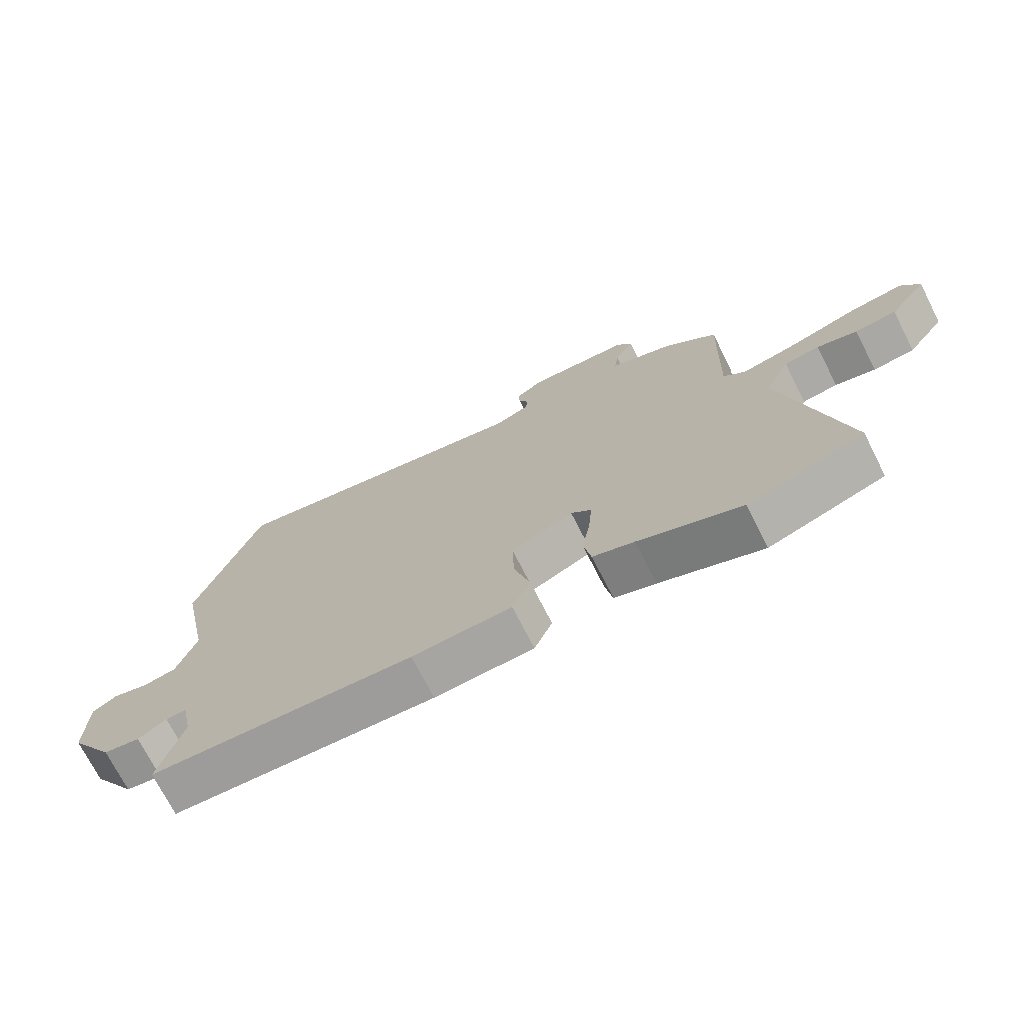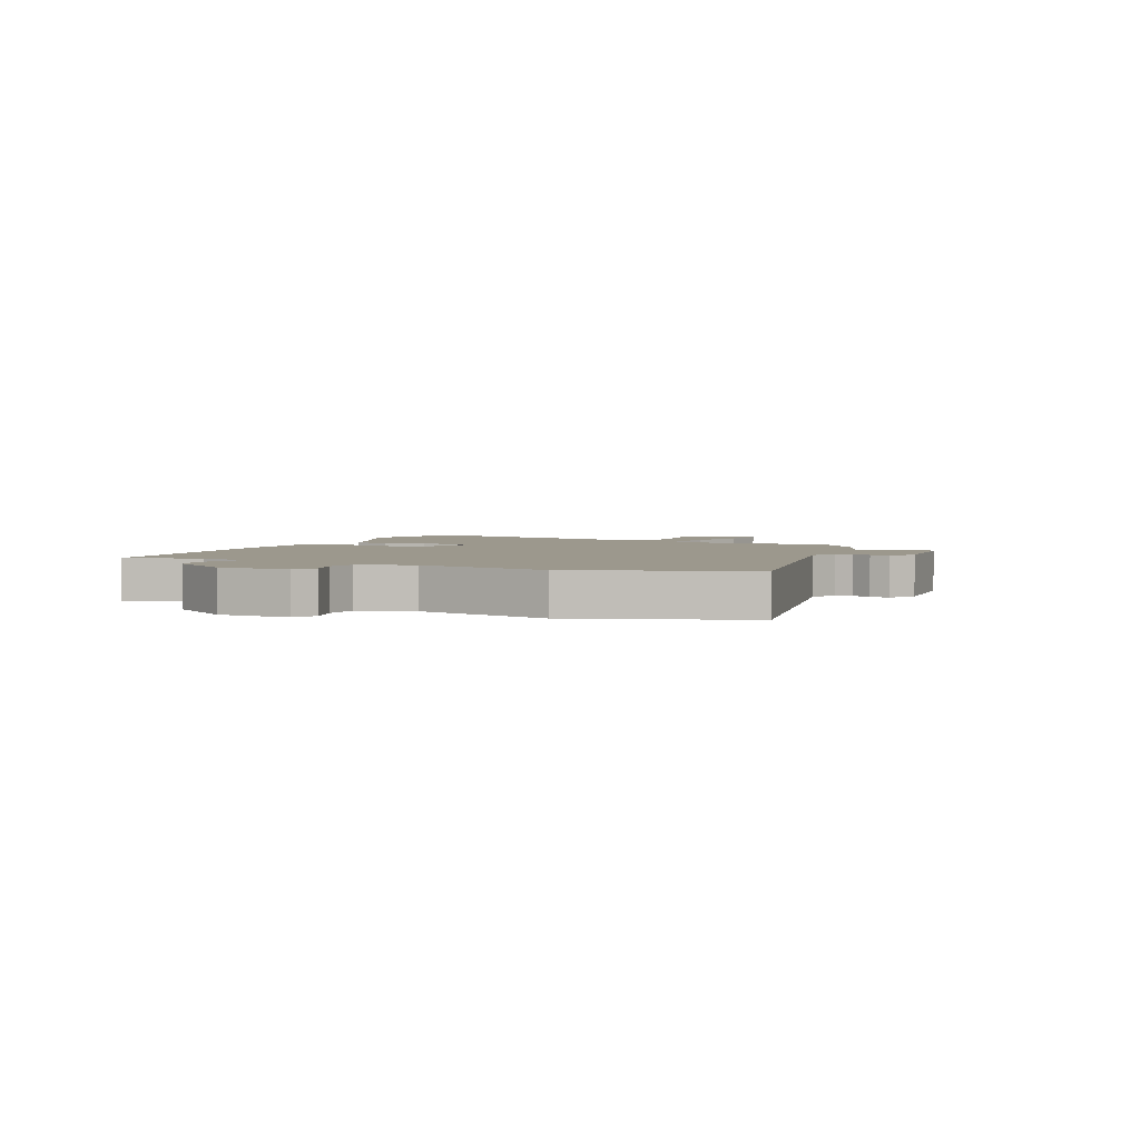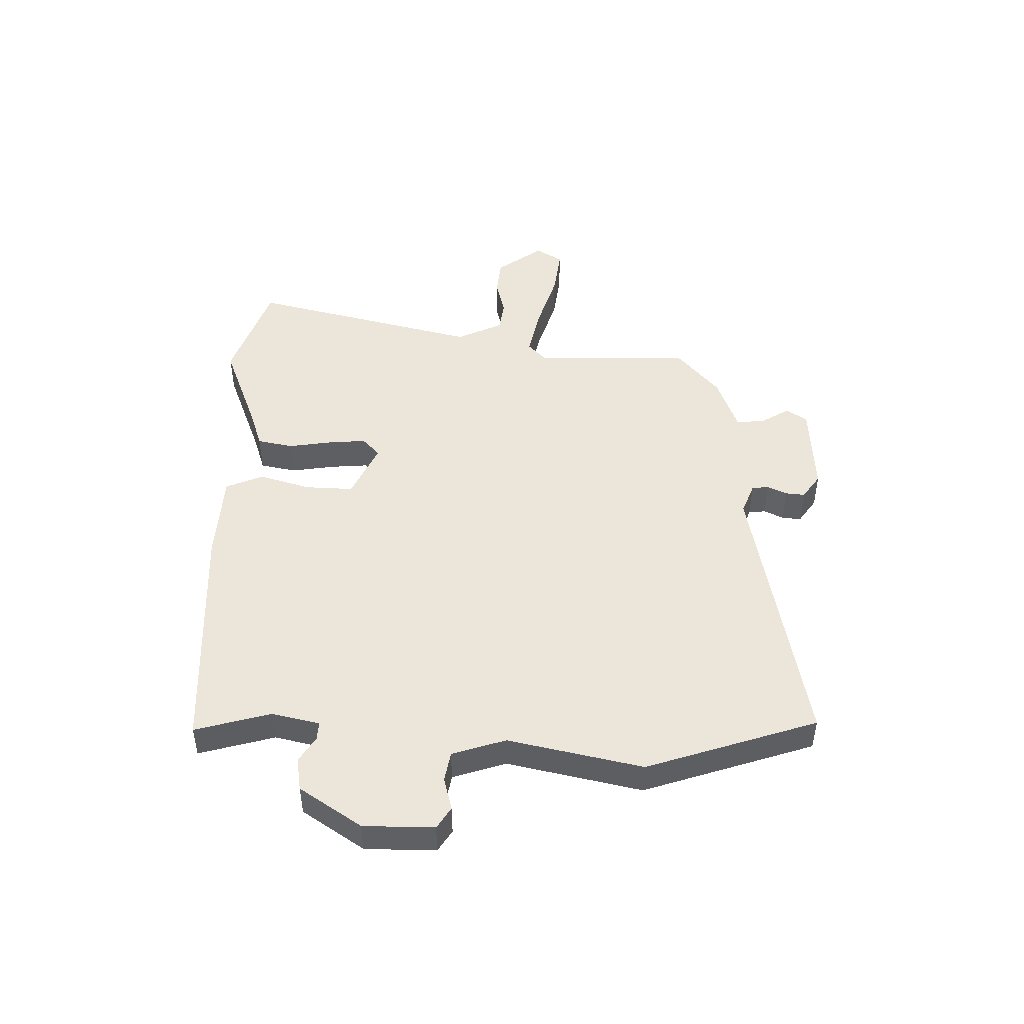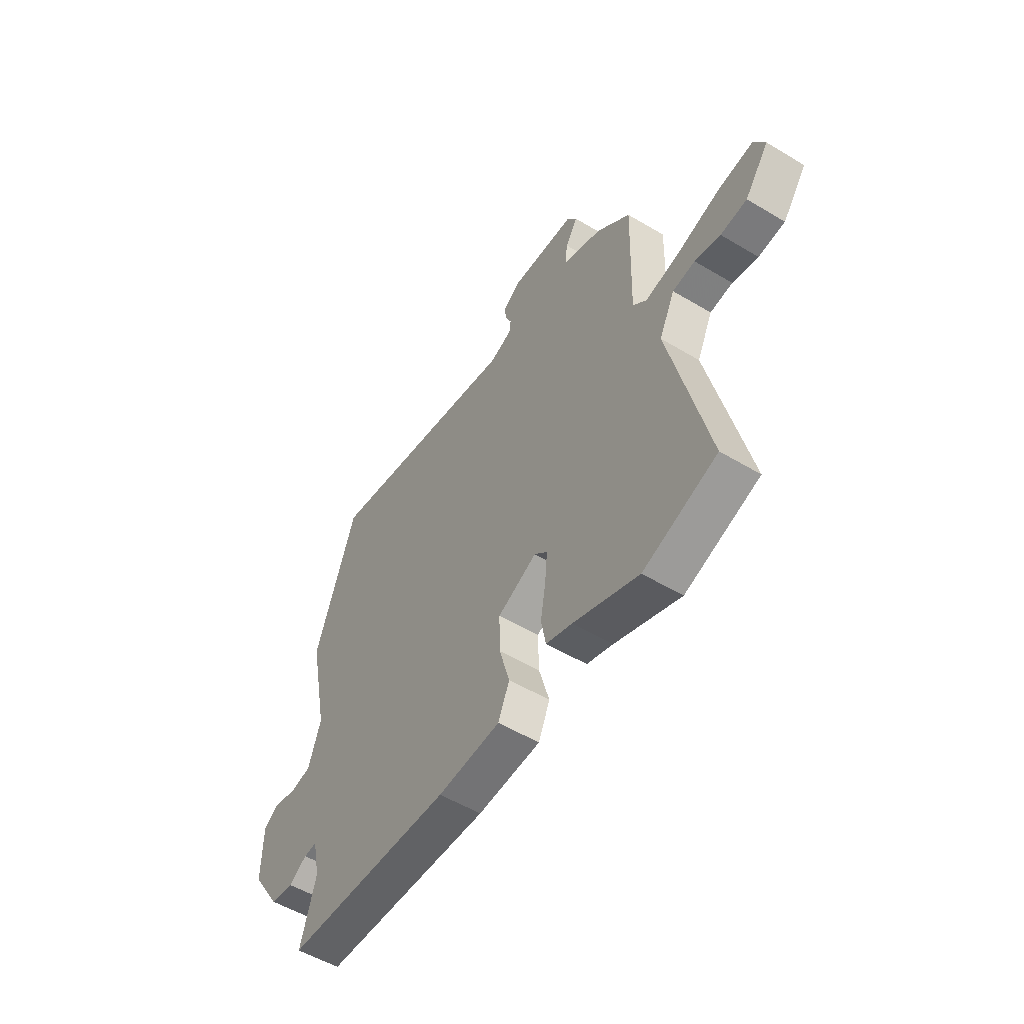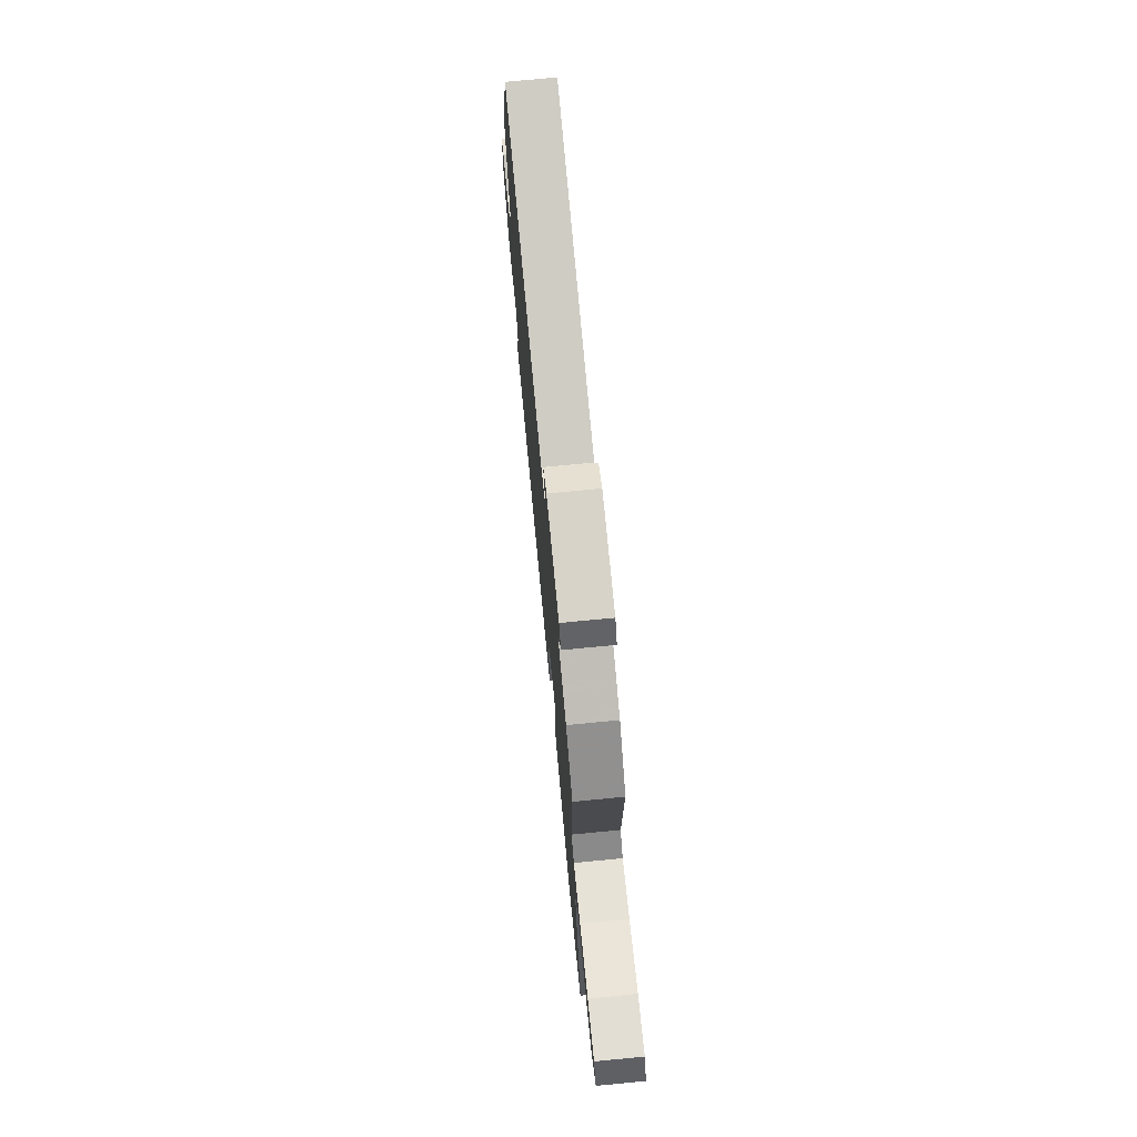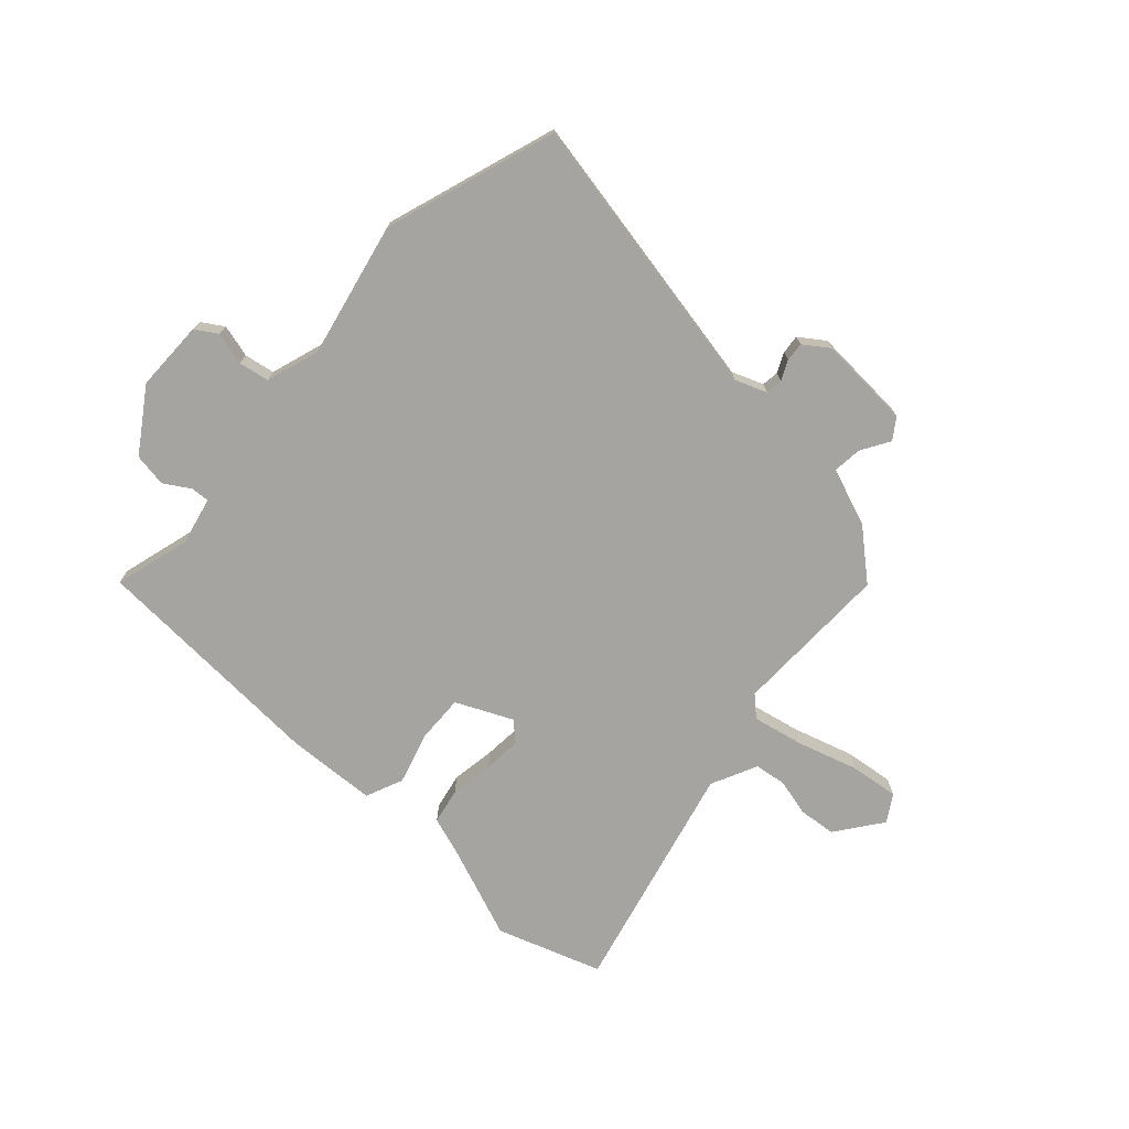
<metadata>
{"format":"obj","ext":"obj","renderer":"f3d","projection":"perspective","resolution":1024,"background":"white","views":[{"elev":-72.2,"azim":27.0,"up":"+Z"},{"elev":3.0,"azim":-65.6,"up":"+Y"},{"elev":47.2,"azim":-88.2,"up":"+Y"},{"elev":-53.7,"azim":57.4,"up":"+Z"},{"elev":73.6,"azim":84.5,"up":"+Z"},{"elev":-73.4,"azim":-41.9,"up":"+Y"}]}
</metadata>
<code>
v -0.505 0.07 -0.46
v -0.466 0.07 -0.326
v -0.484 0.07 -0.24
v -0.517 0.07 -0.242
v -0.563 0.07 -0.27
v -0.622 0.07 -0.26
v -0.694 0.07 -0.149
v -0.693 0.07 -0.023
v -0.654 0.07 0.001
v -0.596 0.07 -0.015
v -0.542 0.07 -0.006
v -0.51 0.07 0.089
v -0.559 0.07 0.329
v -0.455 0.07 0.632
v 0.054 0.07 0.529
v 0.11 0.07 0.55
v 0.114 0.07 0.58
v 0.098 0.07 0.615
v 0.095 0.07 0.649
v 0.14 0.07 0.68
v 0.305 0.07 0.669
v 0.33 0.07 0.632
v 0.299 0.07 0.582
v 0.293 0.07 0.53
v 0.394 0.07 0.492
v 0.48 0.07 0.417
v 0.472 0.07 0.136
v 0.507 0.07 0.103
v 0.597 0.07 0.121
v 0.706 0.07 0.153
v 0.793 0.07 0.163
v 0.822 0.07 0.115
v 0.761 0.07 0.034
v 0.694 0.07 0.028
v 0.629 0.07 0.045
v 0.572 0.07 0.038
v 0.532 0.07 -0.044
v 0.629 0.07 -0.457
v 0.442 0.07 -0.519
v 0.276 0.07 -0.453
v 0.209 0.07 -0.43
v 0.197 0.07 -0.366
v 0.21 0.07 -0.288
v 0.216 0.07 -0.221
v 0.183 0.07 -0.19
v 0.083 0.07 -0.235
v 0.085 0.07 -0.321
v 0.111 0.07 -0.413
v 0.082 0.07 -0.479
v -0.078 0.07 -0.486
v -0.505 0 -0.46
v -0.466 0 -0.326
v -0.484 0 -0.24
v -0.517 0 -0.242
v -0.563 0 -0.27
v -0.622 0 -0.26
v -0.694 0 -0.149
v -0.693 0 -0.023
v -0.654 0 0.001
v -0.596 0 -0.015
v -0.542 0 -0.006
v -0.51 0 0.089
v -0.559 0 0.329
v -0.455 0 0.632
v 0.054 0 0.529
v 0.11 0 0.55
v 0.114 0 0.58
v 0.098 0 0.615
v 0.095 0 0.649
v 0.14 0 0.68
v 0.305 0 0.669
v 0.33 0 0.632
v 0.299 0 0.582
v 0.293 0 0.53
v 0.394 0 0.492
v 0.48 0 0.417
v 0.472 0 0.136
v 0.507 0 0.103
v 0.597 0 0.121
v 0.706 0 0.153
v 0.793 0 0.163
v 0.822 0 0.115
v 0.761 0 0.034
v 0.694 0 0.028
v 0.629 0 0.045
v 0.572 0 0.038
v 0.532 0 -0.044
v 0.629 0 -0.457
v 0.442 0 -0.519
v 0.276 0 -0.453
v 0.209 0 -0.43
v 0.197 0 -0.366
v 0.21 0 -0.288
v 0.216 0 -0.221
v 0.183 0 -0.19
v 0.083 0 -0.235
v 0.085 0 -0.321
v 0.111 0 -0.413
v 0.082 0 -0.479
v -0.078 0 -0.486
f 47 48 49 50
f 46 47 50 1
f 45 46 1 2
f 40 41 42 43
f 40 43 44
f 37 38 39 40
f 36 37 40 44
f 32 33 34 35
f 32 35 36
f 29 30 31 32
f 28 29 32 36
f 27 28 36 44
f 24 25 26 27
f 20 21 22 23
f 20 23 24
f 17 18 19 20
f 16 17 20 24
f 15 16 24 27
f 12 13 14 15
f 11 12 15 27
f 7 8 9 10
f 4 5 6 7
f 3 4 7 10
f 45 2 3
f 45 3 10 11
f 27 44 45
f 11 27 45
f 100 99 98 97
f 51 100 97 96
f 52 51 96 95
f 93 92 91 90
f 94 93 90
f 90 89 88 87
f 94 90 87 86
f 85 84 83 82
f 86 85 82
f 82 81 80 79
f 86 82 79 78
f 94 86 78 77
f 77 76 75 74
f 73 72 71 70
f 74 73 70
f 70 69 68 67
f 74 70 67 66
f 77 74 66 65
f 65 64 63 62
f 77 65 62 61
f 60 59 58 57
f 57 56 55 54
f 60 57 54 53
f 53 52 95
f 61 60 53 95
f 95 94 77
f 95 77 61
f 1 51 52 2
f 2 52 53 3
f 3 53 54 4
f 4 54 55 5
f 5 55 56 6
f 6 56 57 7
f 7 57 58 8
f 8 58 59 9
f 9 59 60 10
f 10 60 61 11
f 11 61 62 12
f 12 62 63 13
f 13 63 64 14
f 14 64 65 15
f 15 65 66 16
f 16 66 67 17
f 17 67 68 18
f 18 68 69 19
f 19 69 70 20
f 20 70 71 21
f 21 71 72 22
f 22 72 73 23
f 23 73 74 24
f 24 74 75 25
f 25 75 76 26
f 26 76 77 27
f 27 77 78 28
f 28 78 79 29
f 29 79 80 30
f 30 80 81 31
f 31 81 82 32
f 32 82 83 33
f 33 83 84 34
f 34 84 85 35
f 35 85 86 36
f 36 86 87 37
f 37 87 88 38
f 38 88 89 39
f 39 89 90 40
f 40 90 91 41
f 41 91 92 42
f 42 92 93 43
f 43 93 94 44
f 44 94 95 45
f 45 95 96 46
f 46 96 97 47
f 47 97 98 48
f 48 98 99 49
f 49 99 100 50
f 50 100 51 1

</code>
